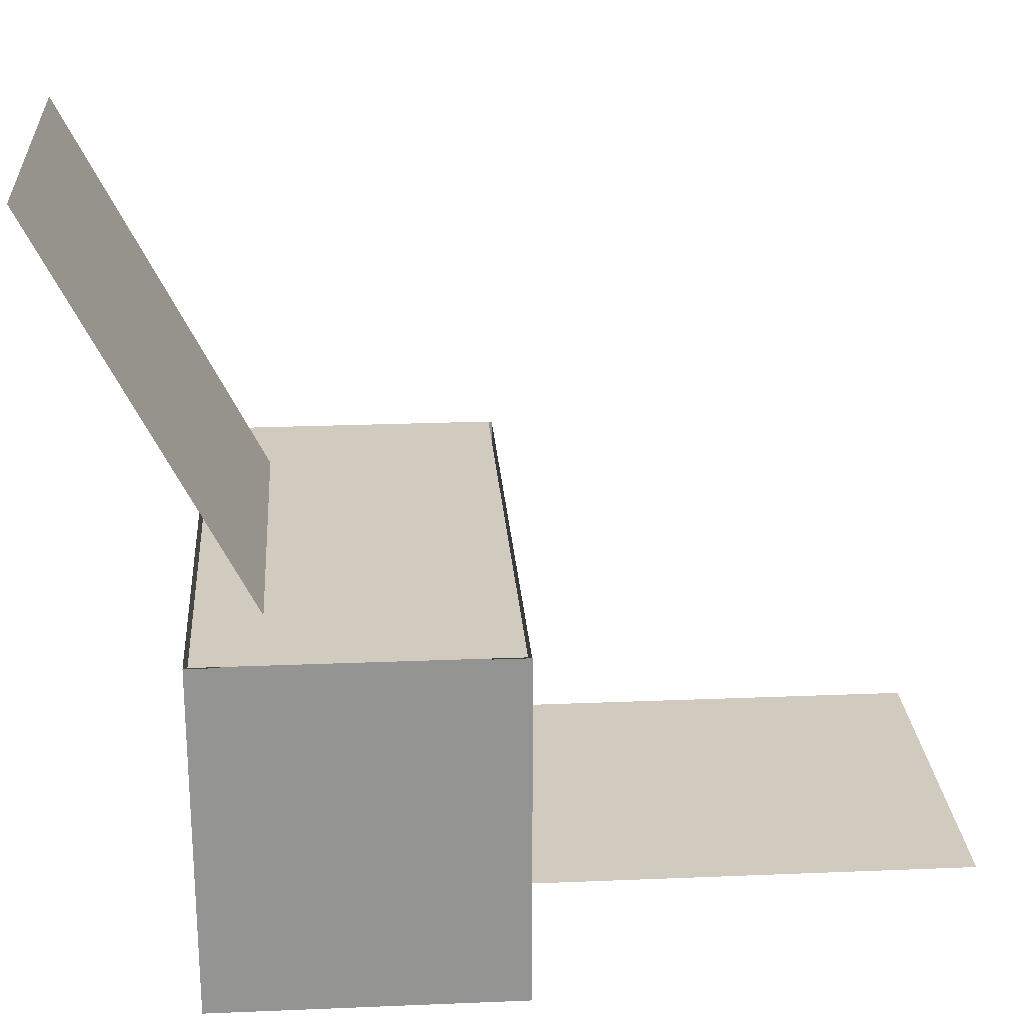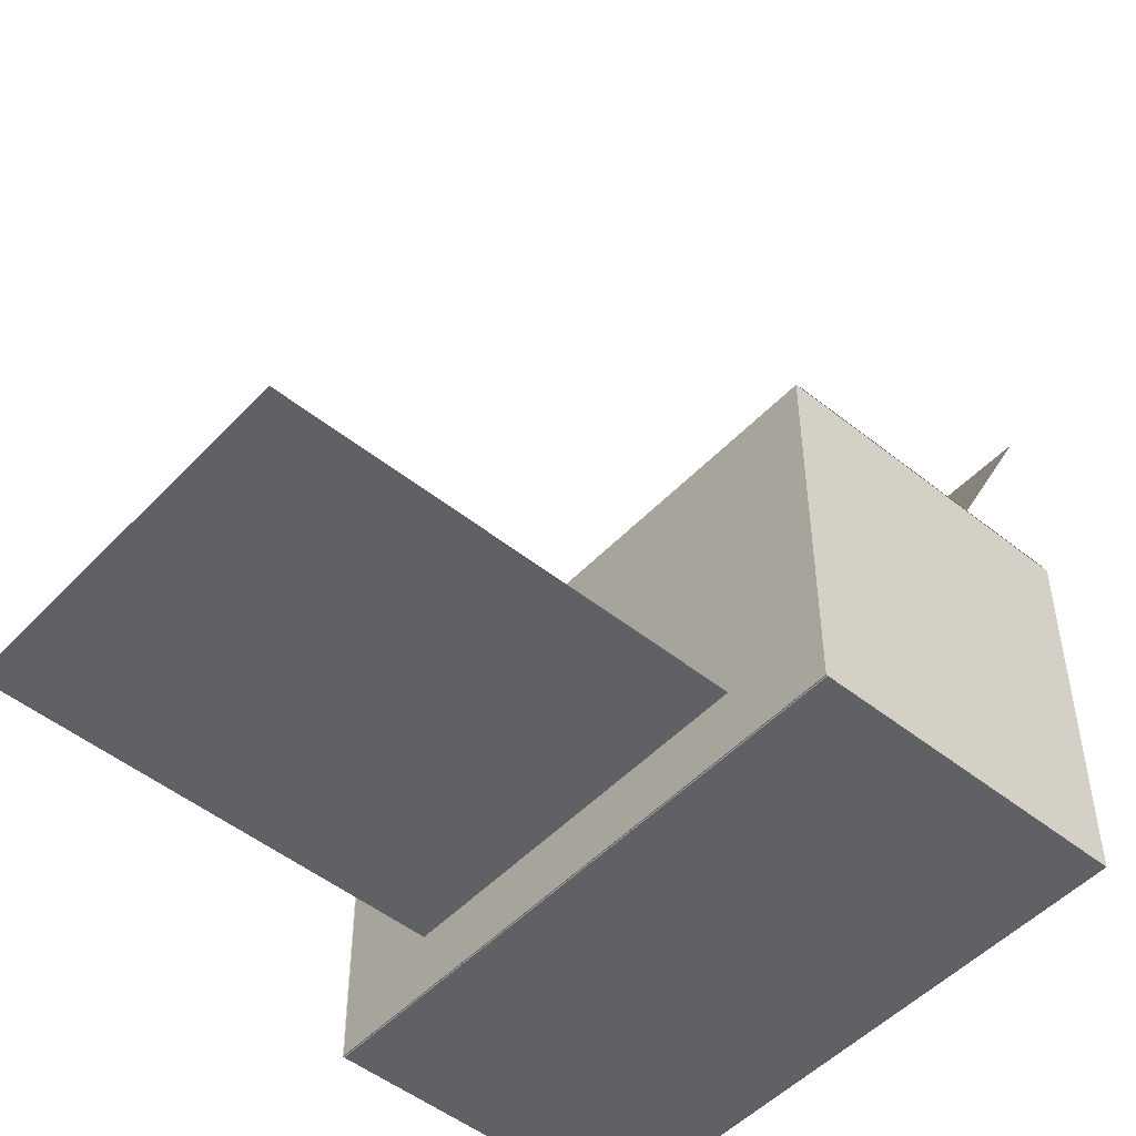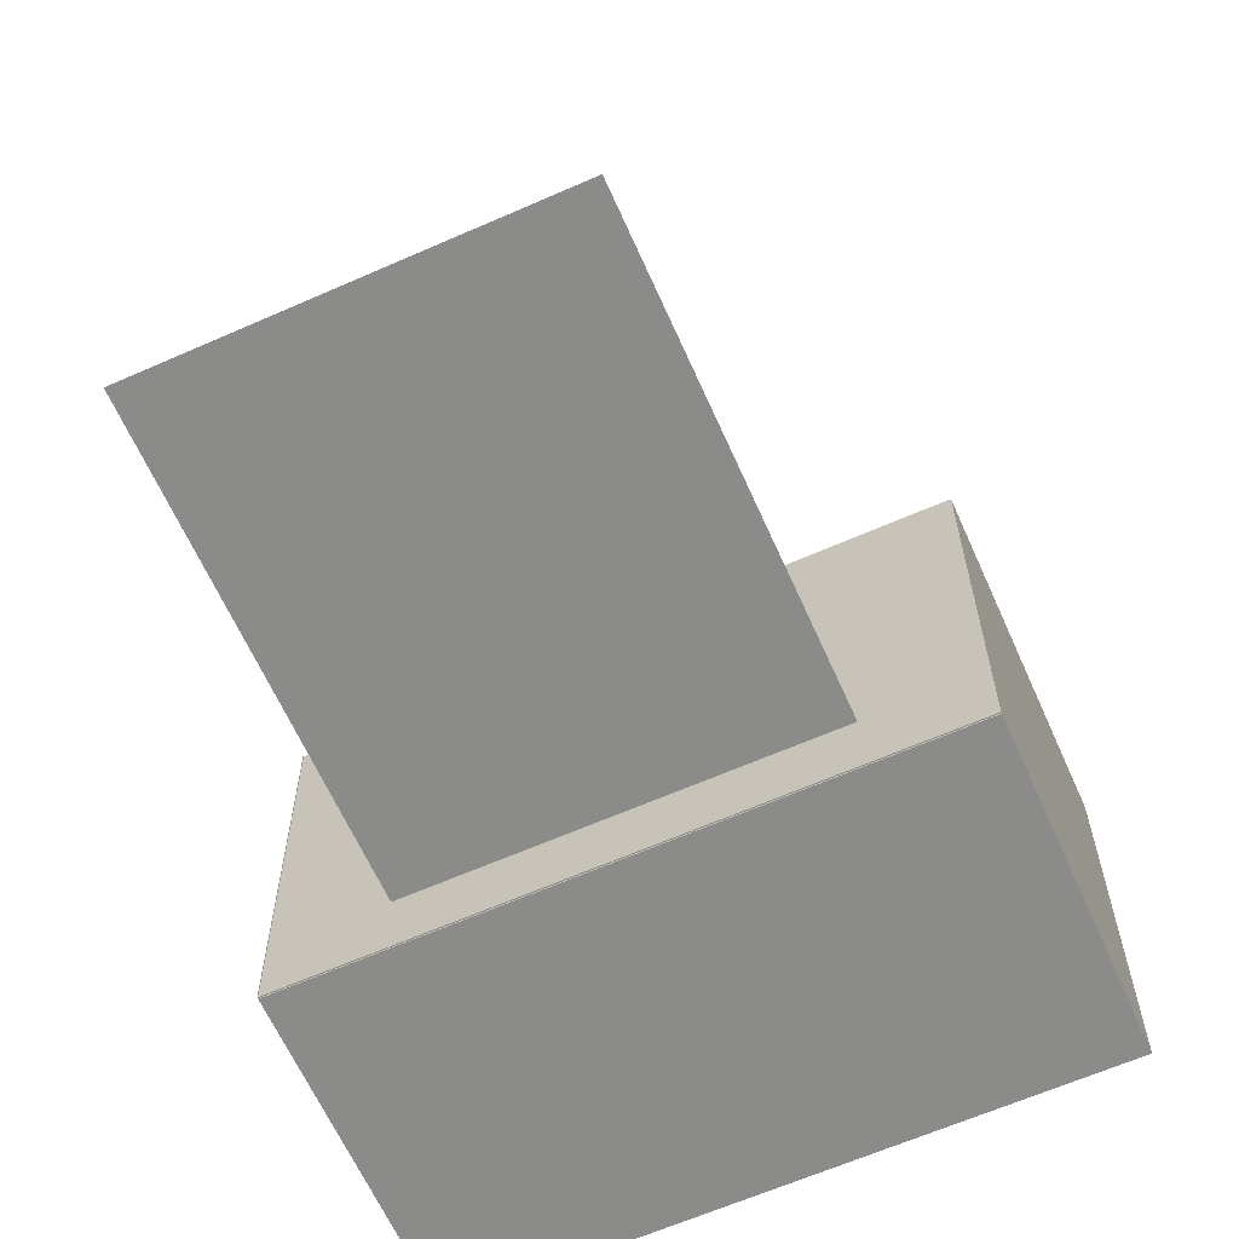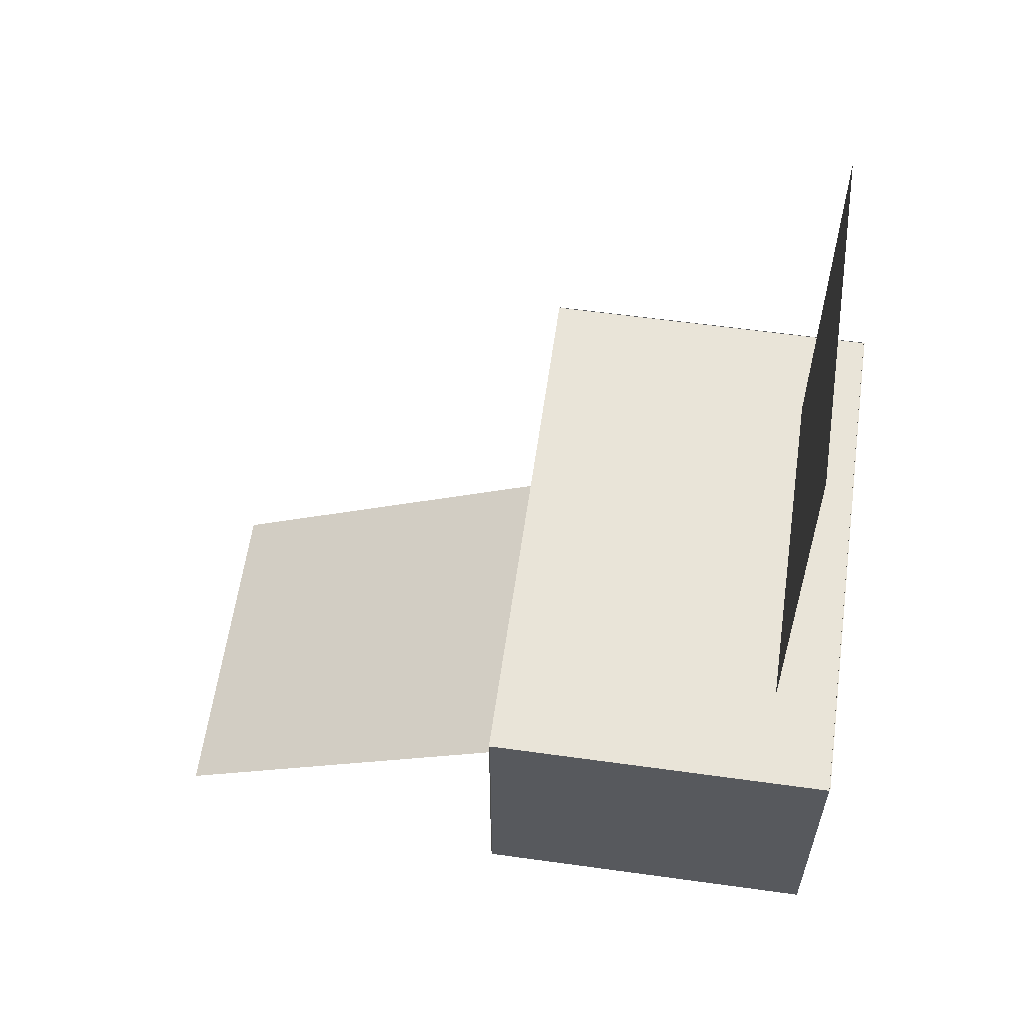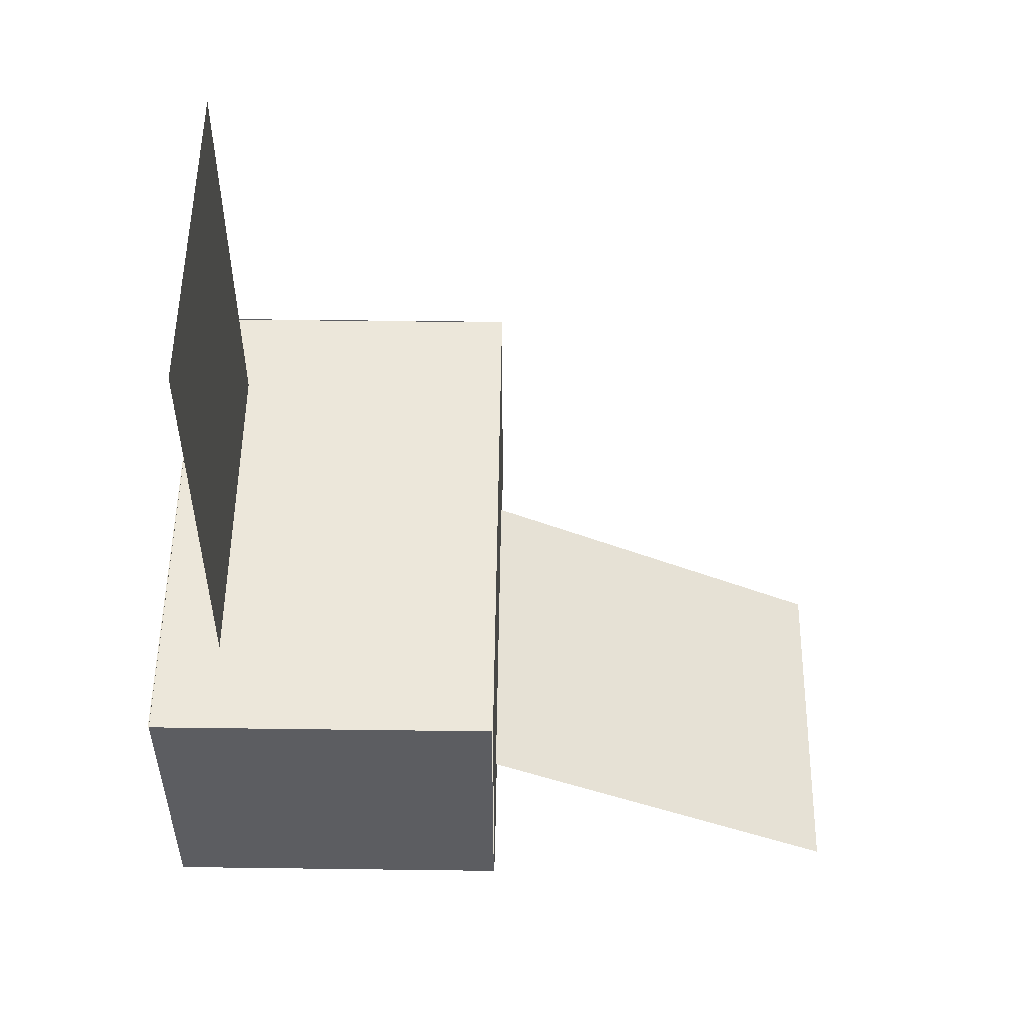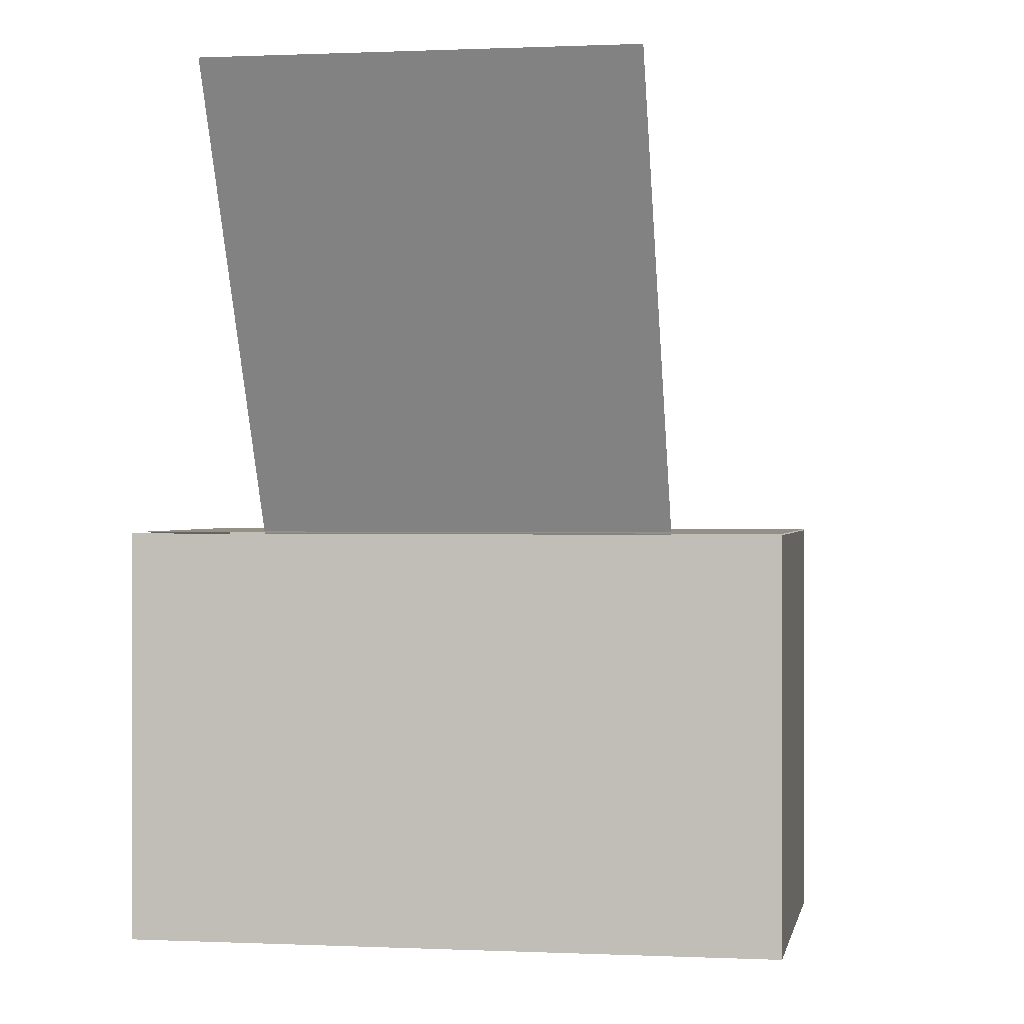
<metadata>
{"format":"obj","ext":"obj","renderer":"f3d","projection":"perspective","resolution":1024,"background":"white","views":[{"elev":23.4,"azim":-94.0,"up":"+Y"},{"elev":-49.9,"azim":48.7,"up":"+Y"},{"elev":-63.7,"azim":24.0,"up":"+Y"},{"elev":59.9,"azim":-81.9,"up":"+Z"},{"elev":53.0,"azim":90.8,"up":"+Z"},{"elev":0.4,"azim":-170.0,"up":"+Y"}]}
</metadata>
<code>
o Plane.003
v 1 0.6307 -0.5223
v 1 0.6307 0.5223
v -1 0.6307 0.5223
v -1 0.6307 -0.5223
f 1 4 3 2
o Plane.002
v 0.6441 2.005 -1.001
v 0.6441 0.6224 -0.2936
v -0.6441 0.6224 -0.2936
v -0.6441 2.005 -1.001
f 5 8 7 6
o Plane.001
v 0.6441 -0.4015 0.5327
v 0.6441 -0.4015 2.085
v -0.6441 -0.4015 2.085
v -0.6441 -0.4015 0.5327
f 9 12 11 10
o Plane
v 1 0.6311 0.5345
v 1 -0.6311 0.5345
v -1 -0.6311 0.5345
v -1 0.6311 0.5345
f 13 16 15 14
o Cube
v 1 -0.6271 -0.5376
v 1 -0.6271 0.5376
v -1 -0.6271 0.5376
v -1 -0.6271 -0.5376
v 1 0.6271 -0.5376
v 1 0.6271 0.5376
v -1 0.6271 0.5376
v -1 0.6271 -0.5376
f 17 18 19 20
f 17 21 22 18
f 19 23 24 20
f 21 17 20 24

</code>
